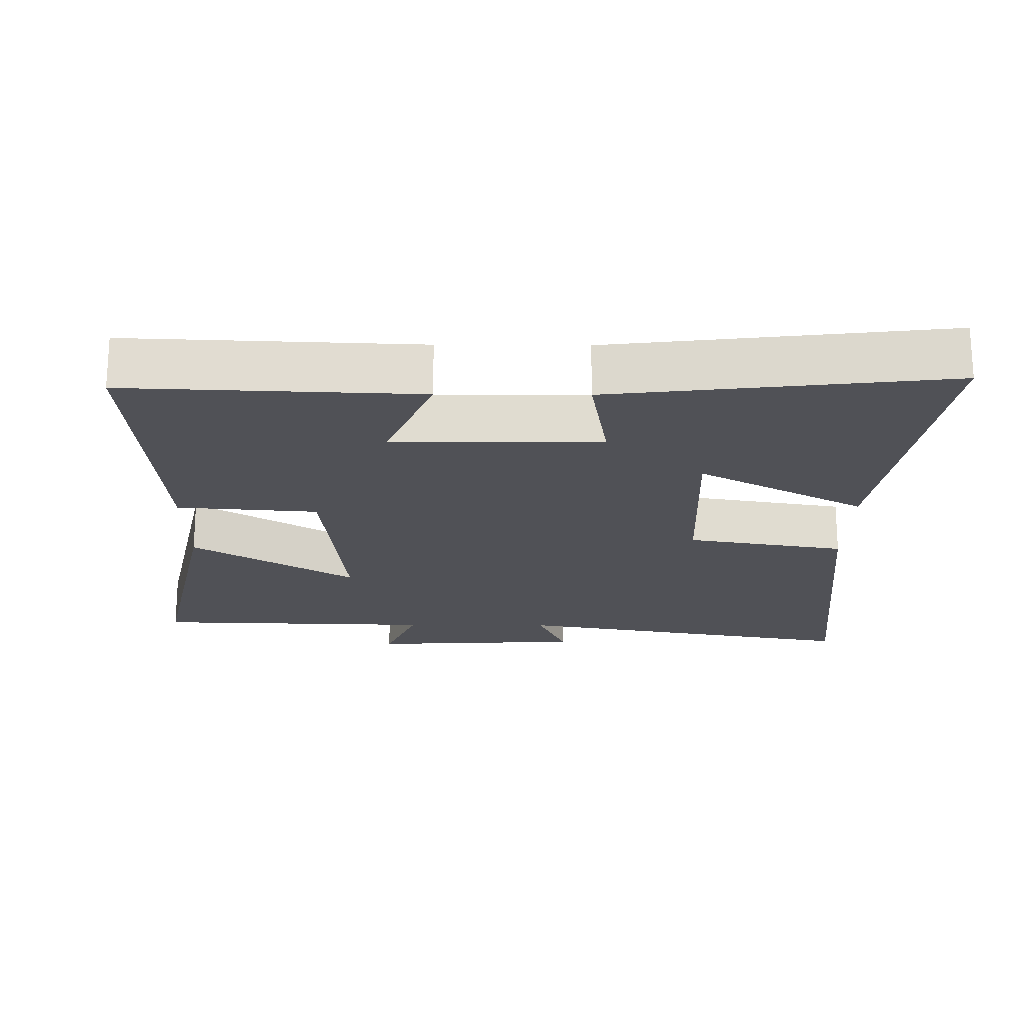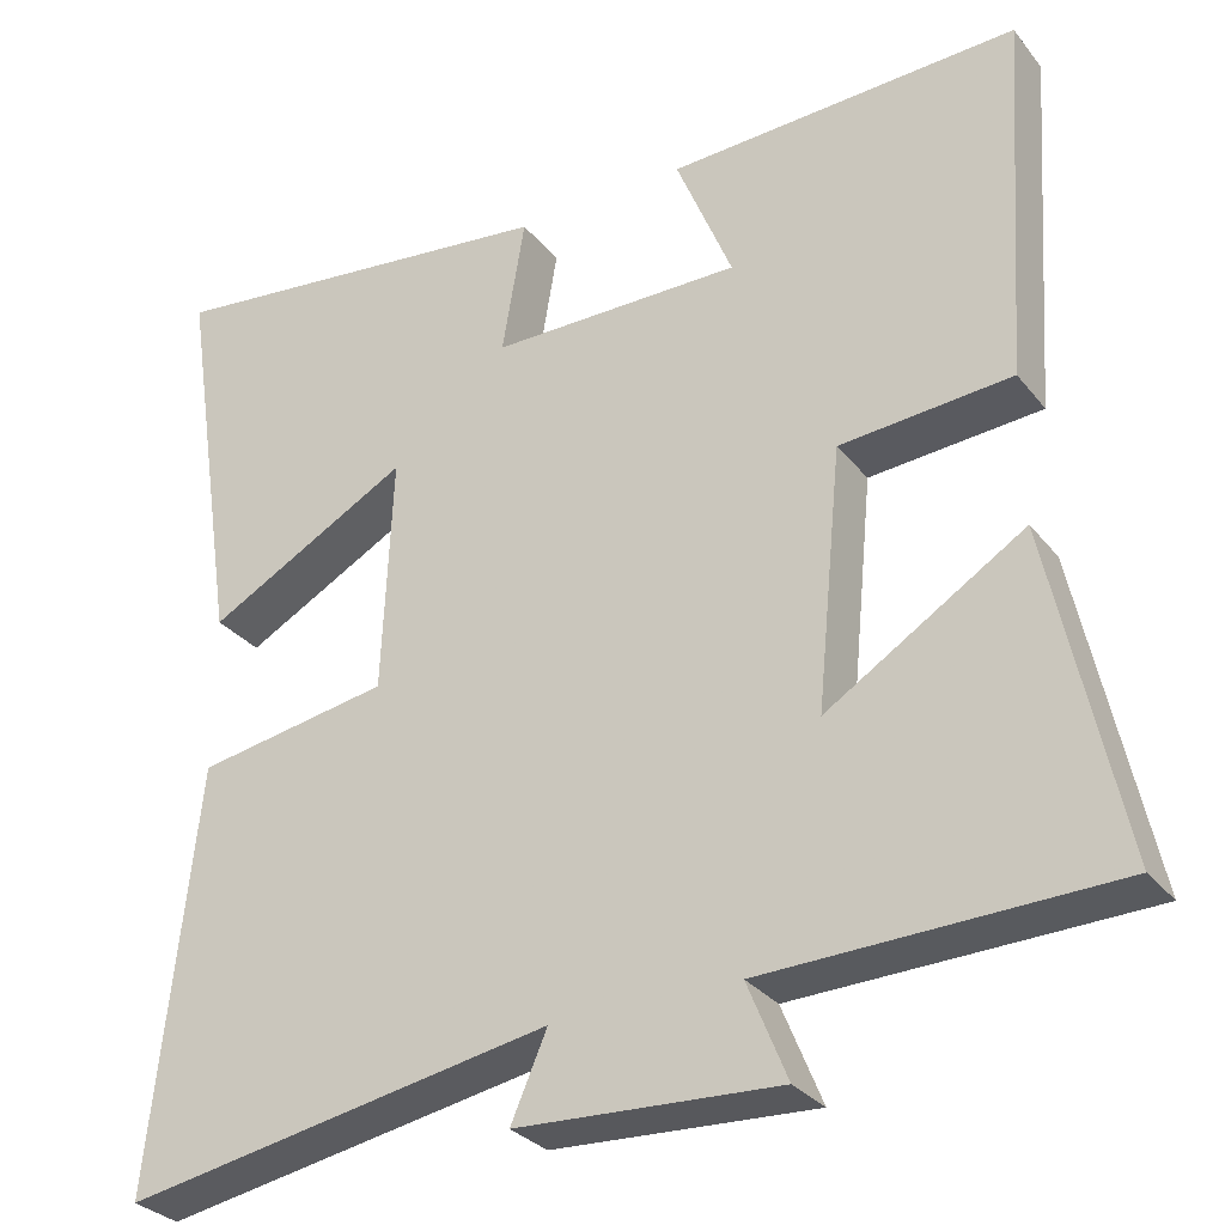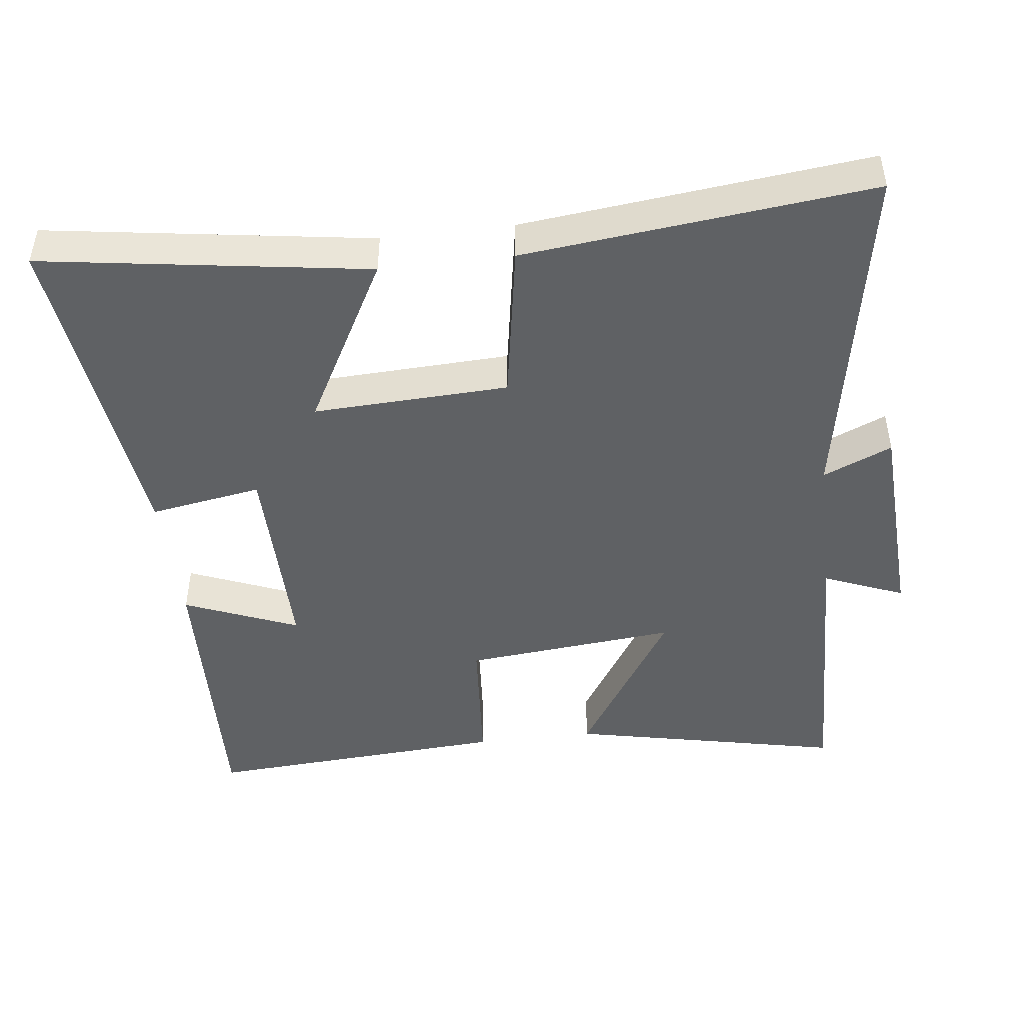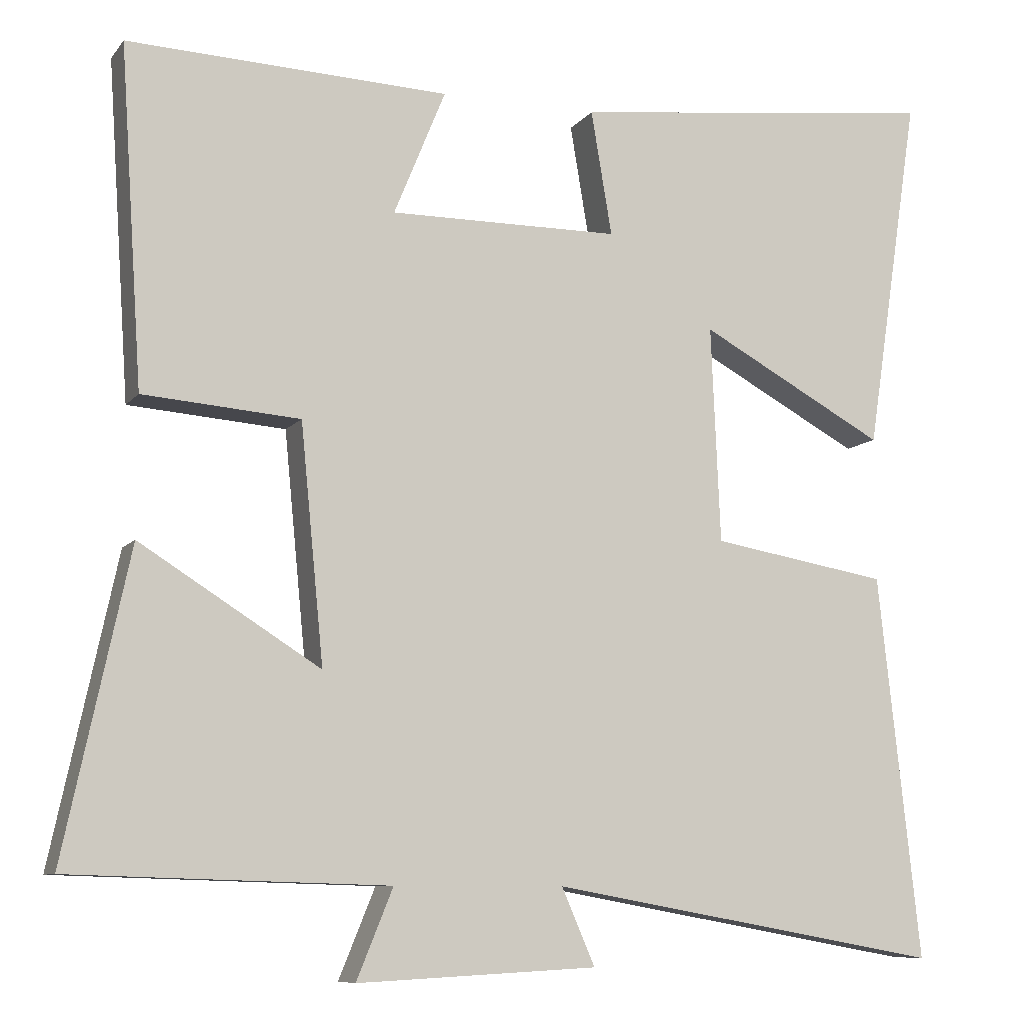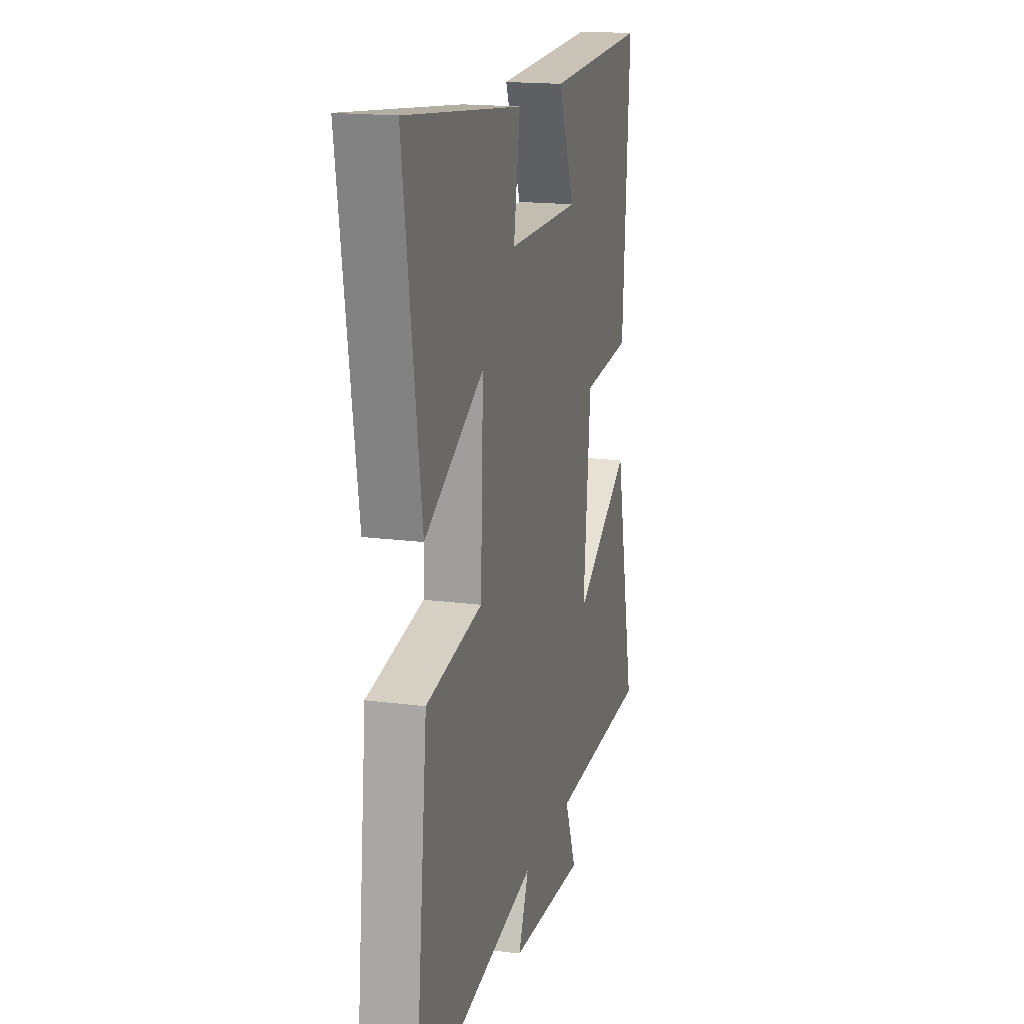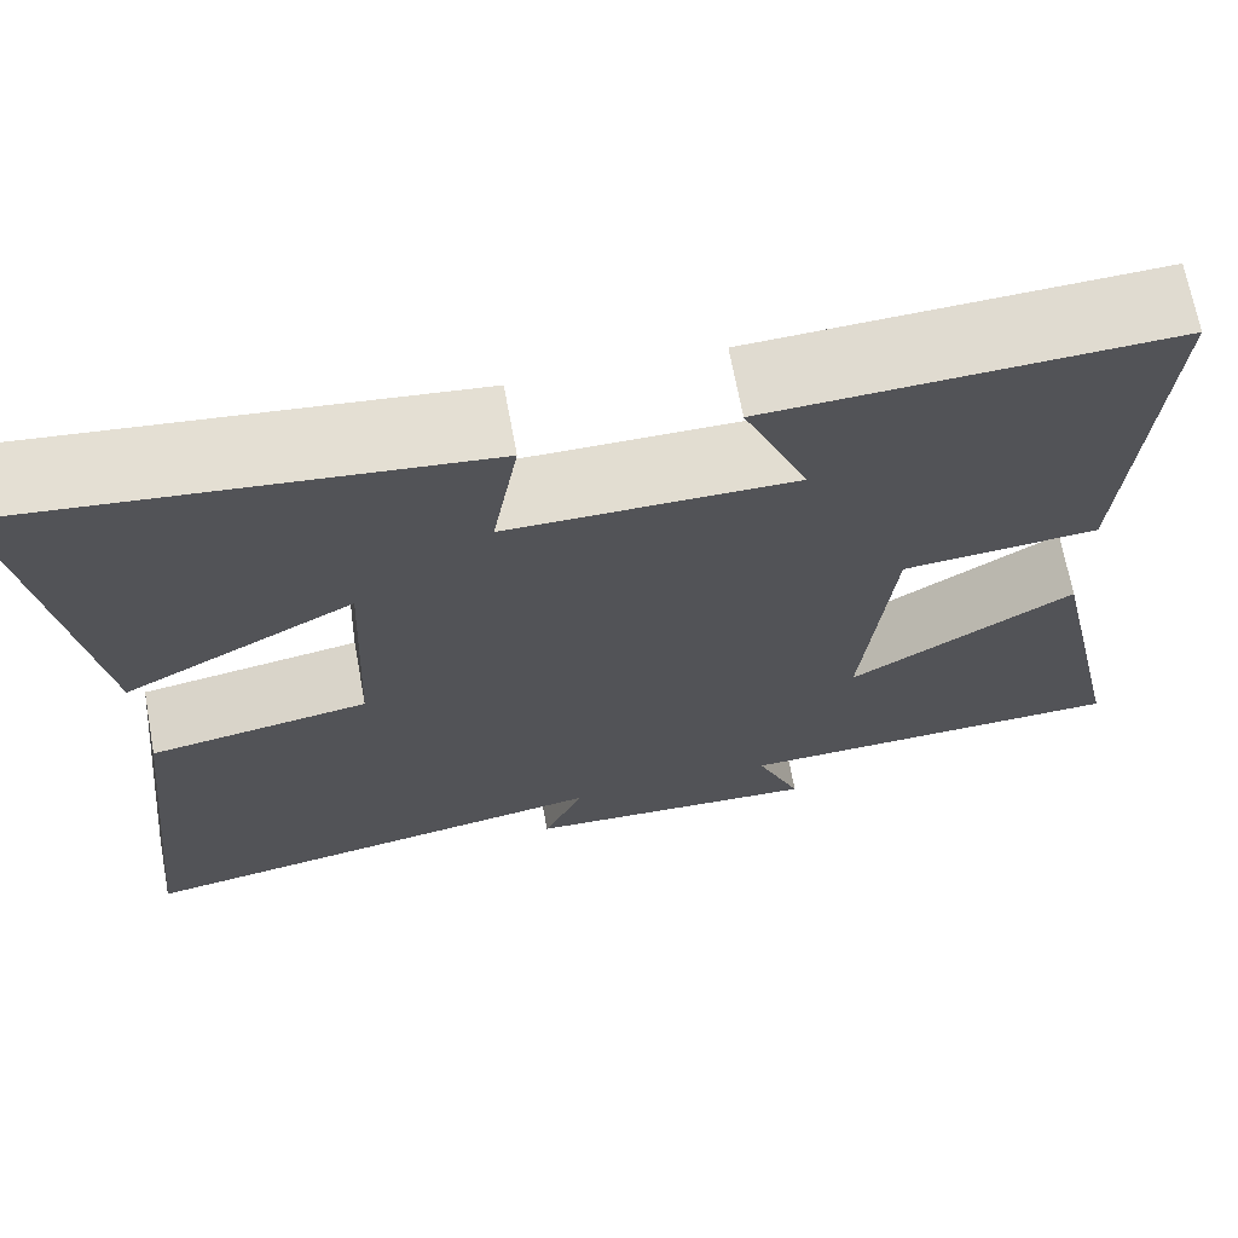
<metadata>
{"format":"obj","ext":"obj","renderer":"f3d","projection":"perspective","resolution":1024,"background":"white","views":[{"elev":-20.3,"azim":-0.5,"up":"+Y"},{"elev":-30.2,"azim":-148.9,"up":"+Z"},{"elev":-46.2,"azim":96.9,"up":"+Y"},{"elev":-9.0,"azim":-21.5,"up":"+Z"},{"elev":17.3,"azim":104.6,"up":"+Z"},{"elev":68.6,"azim":169.5,"up":"+Z"}]}
</metadata>
<code>
v 0.57 0.07 0.557
v 0.5 0.07 0.093
v 0.259 0.07 0.224
v 0.271 0.07 -0.056
v 0.5 0.07 -0.095
v 0.554 0.07 -0.591
v 0.046 0.07 -0.5
v 0.089 0.07 -0.599
v -0.221 0.07 -0.615
v -0.174 0.07 -0.5
v -0.584 0.07 -0.488
v -0.5 0.07 -0.096
v -0.267 0.07 -0.242
v -0.297 0.07 0.064
v -0.5 0.07 0.08
v -0.529 0.07 0.517
v -0.113 0.07 0.5
v -0.18 0.07 0.337
v 0.118 0.07 0.339
v 0.091 0.07 0.5
v 0.57 0 0.557
v 0.5 0 0.093
v 0.259 0 0.224
v 0.271 0 -0.056
v 0.5 0 -0.095
v 0.554 0 -0.591
v 0.046 0 -0.5
v 0.089 0 -0.599
v -0.221 0 -0.615
v -0.174 0 -0.5
v -0.584 0 -0.488
v -0.5 0 -0.096
v -0.267 0 -0.242
v -0.297 0 0.064
v -0.5 0 0.08
v -0.529 0 0.517
v -0.113 0 0.5
v -0.18 0 0.337
v 0.118 0 0.339
v 0.091 0 0.5
f 19 20 1 2
f 15 16 17 18
f 14 15 18 19
f 13 14 19
f 10 11 12 13
f 10 13 19
f 7 8 9 10
f 7 10 19
f 4 5 6 7
f 3 4 7 19
f 2 3 19
f 22 21 40 39
f 38 37 36 35
f 39 38 35 34
f 39 34 33
f 33 32 31 30
f 39 33 30
f 30 29 28 27
f 39 30 27
f 27 26 25 24
f 39 27 24 23
f 39 23 22
f 1 21 22 2
f 2 22 23 3
f 3 23 24 4
f 4 24 25 5
f 5 25 26 6
f 6 26 27 7
f 7 27 28 8
f 8 28 29 9
f 9 29 30 10
f 10 30 31 11
f 11 31 32 12
f 12 32 33 13
f 13 33 34 14
f 14 34 35 15
f 15 35 36 16
f 16 36 37 17
f 17 37 38 18
f 18 38 39 19
f 19 39 40 20
f 20 40 21 1

</code>
